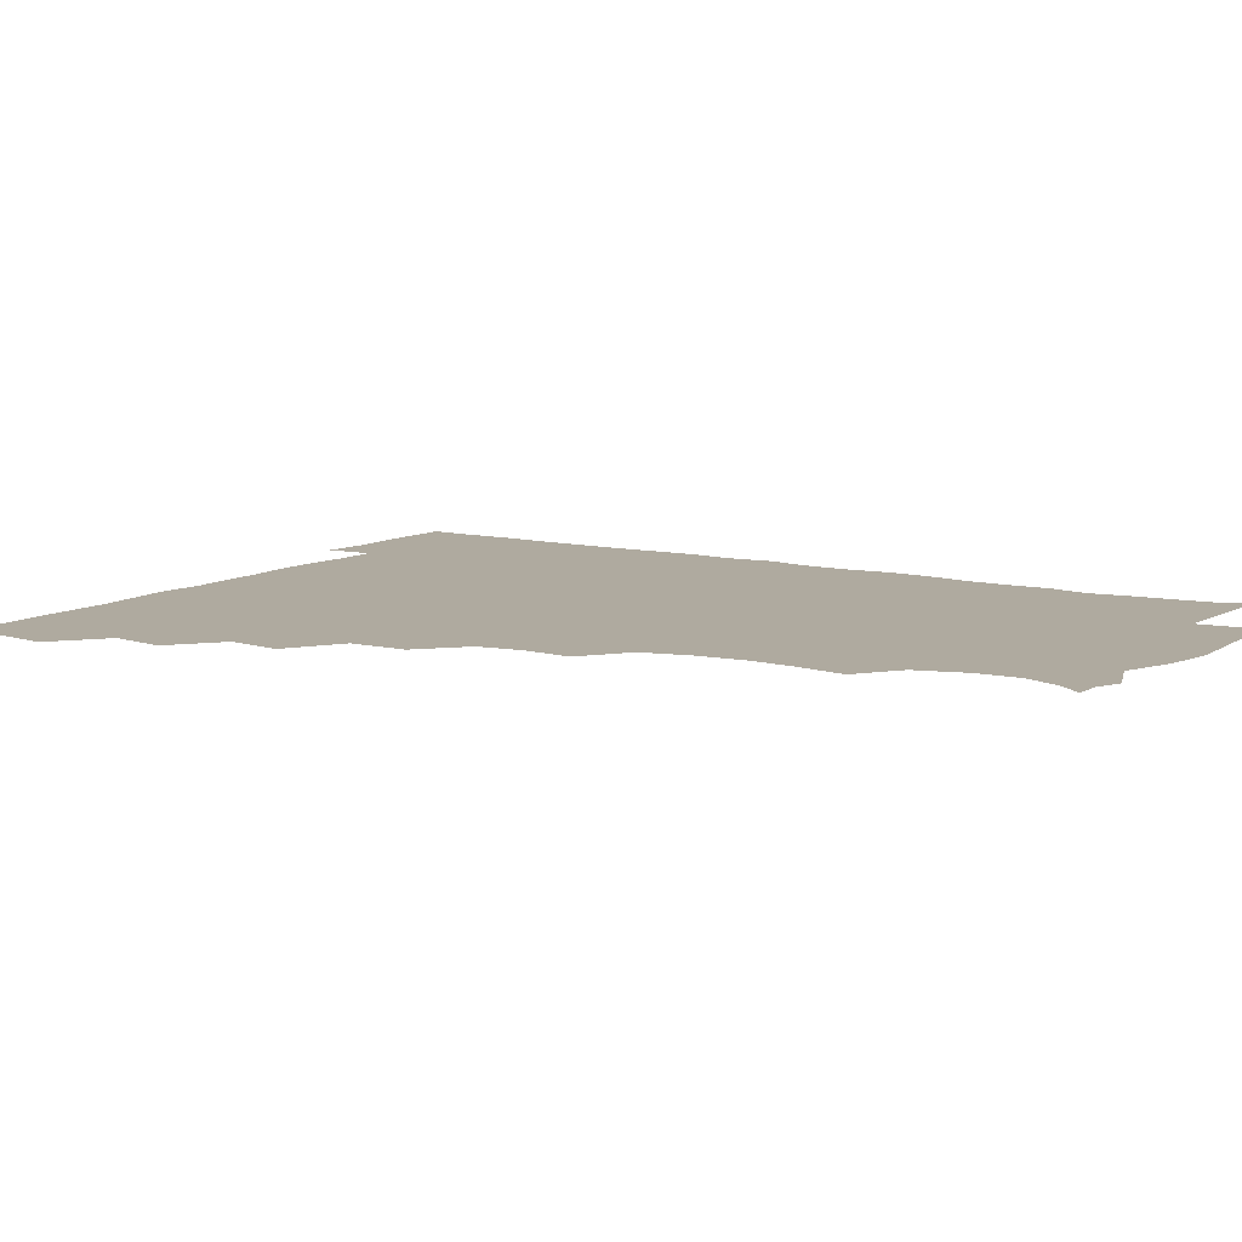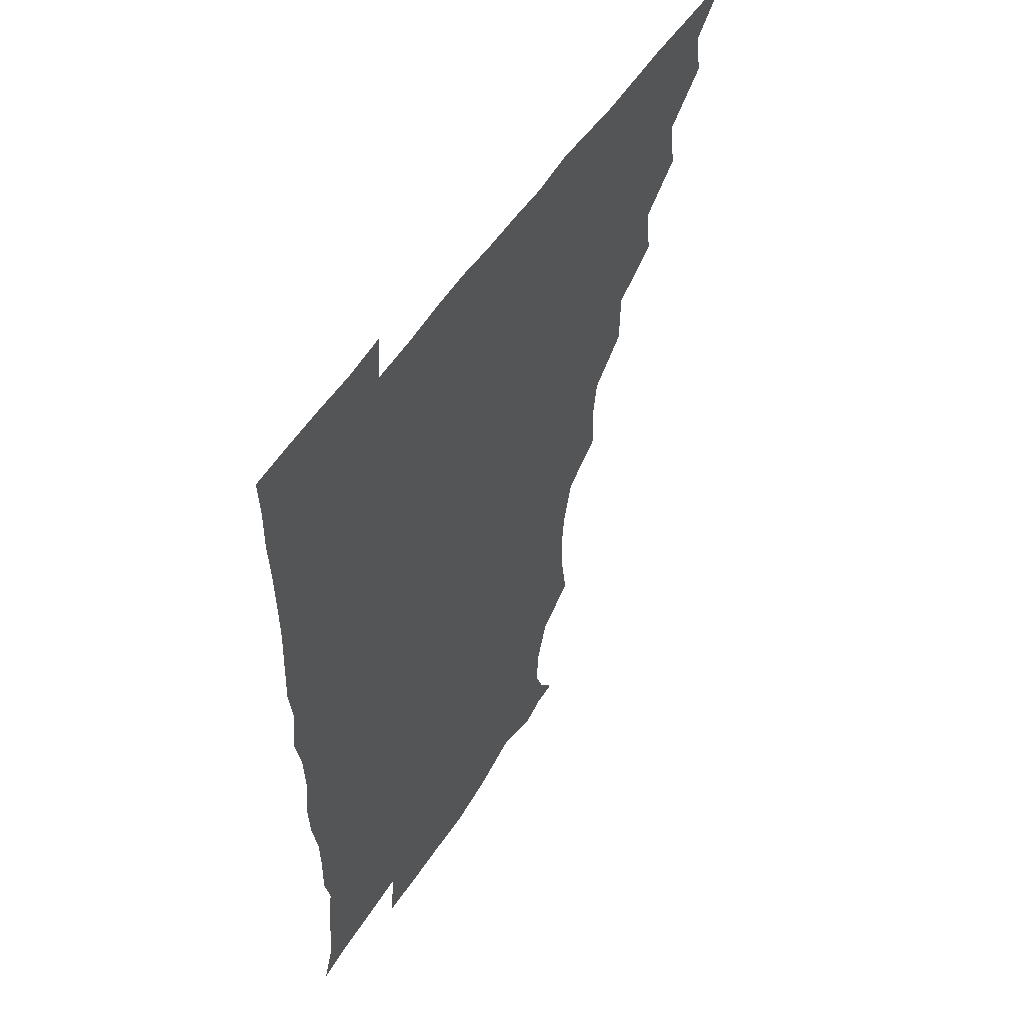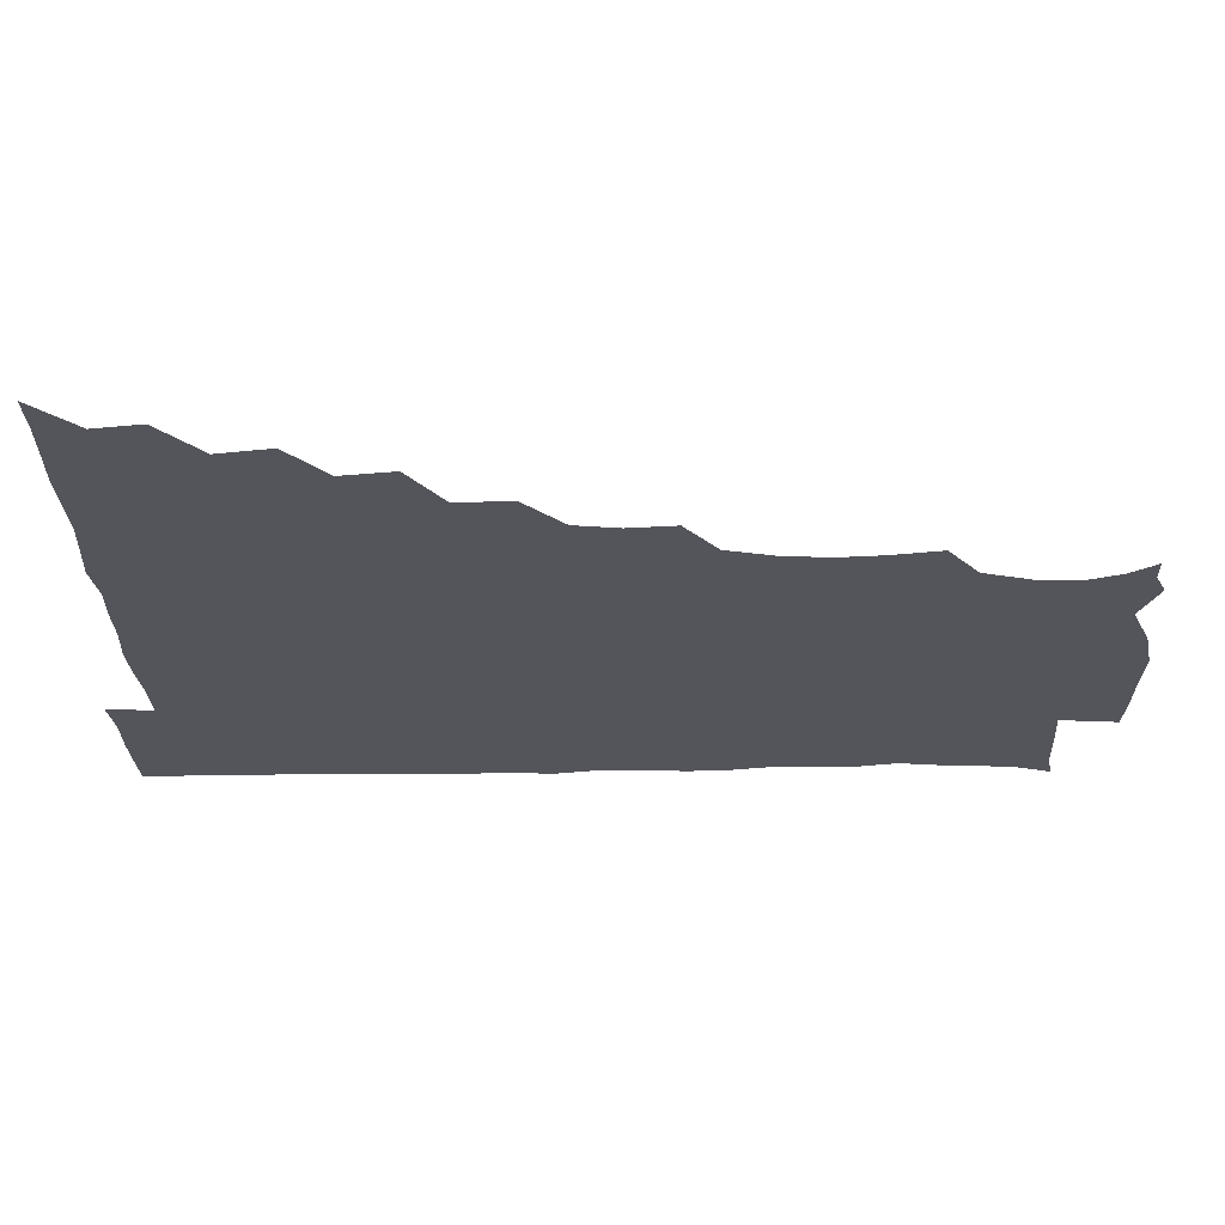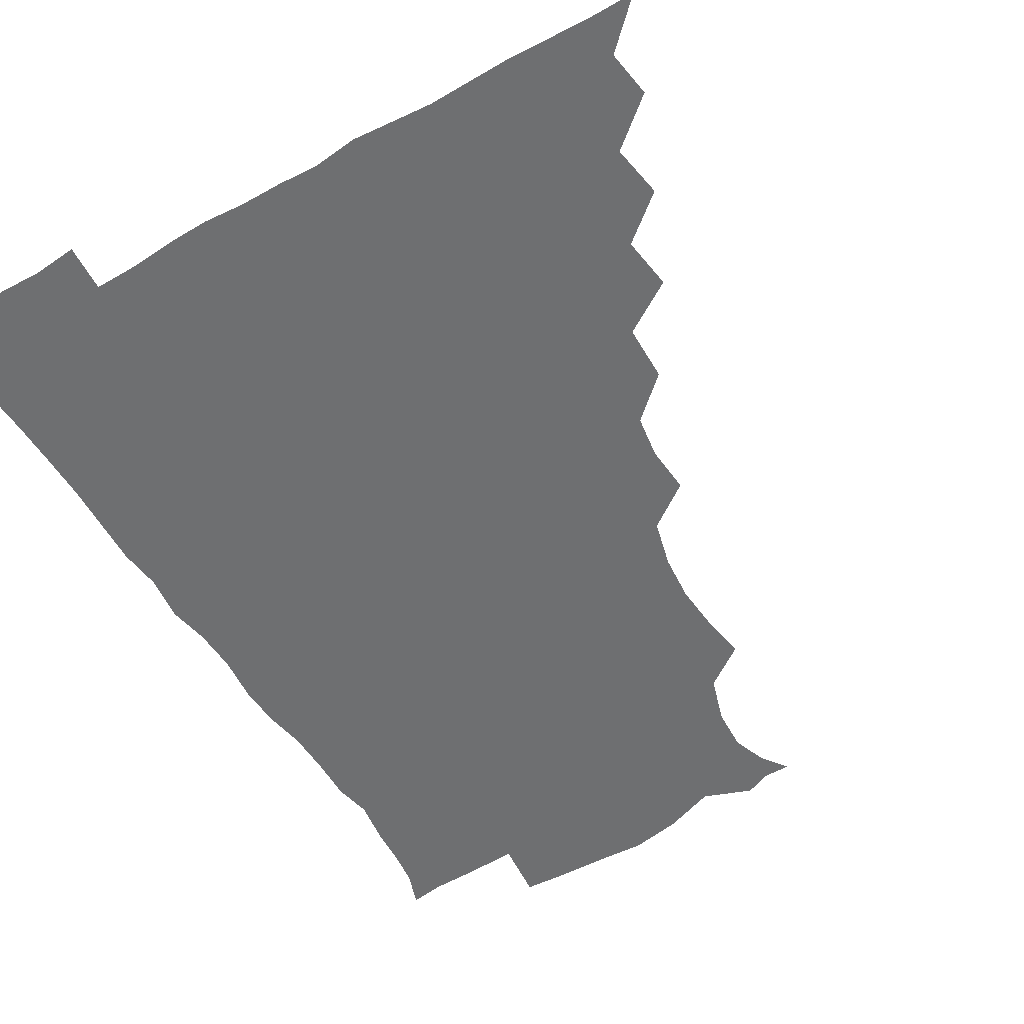
<metadata>
{"format":"obj","ext":"obj","renderer":"f3d","projection":"perspective","resolution":1024,"background":"white","views":[{"elev":9.5,"azim":-57.2,"up":"+Z"},{"elev":54.0,"azim":122.3,"up":"+Y"},{"elev":-24.9,"azim":-88.7,"up":"+Z"},{"elev":-54.6,"azim":-149.3,"up":"+Z"}]}
</metadata>
<code>
v 450.9 495.7 0
v 464.4 463.9 0
v 466.7 480.4 0
v 466.7 495.5 0
v 478.7 430.8 0
v 481.7 449.5 0
v 481.9 465.5 0
v 482 480.5 0
v 481.5 496.1 0
v 492.9 398.5 0
v 495.4 417.2 0
v 496.9 435.1 0
v 497.6 450.8 0
v 497.5 465.9 0
v 496.7 480.9 0
v 496.2 496.7 0
v 512 366.6 0
v 511.7 386.6 0
v 512.3 405.3 0
v 513.2 422.2 0
v 513.4 437.4 0
v 512.6 451.4 0
v 512.1 466 0
v 511.8 480.7 0
v 511.2 496.3 0
v 528.1 320.8 0
v 529.4 337.5 0
v 527.1 353 0
v 528.6 375.5 0
v 527.9 391.2 0
v 527.3 406.5 0
v 526.9 421.1 0
v 527.2 436.4 0
v 527.3 451.2 0
v 527 465.8 0
v 526.6 480.8 0
v 526.3 495.9 0
v 546.1 242.6 0
v 548.9 260.2 0
v 550 275.7 0
v 548.6 292.2 0
v 544.2 309.1 0
v 543.7 327.4 0
v 543.8 344.7 0
v 543.4 361.3 0
v 542.4 376.2 0
v 542.9 393 0
v 542.8 407.6 0
v 542.9 422.5 0
v 542.4 436.7 0
v 543.1 451.1 0
v 541.9 466 0
v 541.4 480.9 0
v 541 497.1 0
v 556.3 178.5 0
v 563.1 188.1 0
v 567.4 199.9 0
v 566.6 214.9 0
v 561.4 231.7 0
v 561.6 251.9 0
v 562.1 267.8 0
v 561.9 283.7 0
v 560 298.7 0
v 558.1 314 0
v 558.2 331.1 0
v 557.8 346.5 0
v 558 363.4 0
v 557.3 377.4 0
v 557 392.3 0
v 557.6 408.1 0
v 557.5 422.5 0
v 557.7 437.1 0
v 557.1 451.4 0
v 556.5 466.2 0
v 556.1 481.1 0
v 555.3 498.2 0
v 565.8 178.4 0
v 574.7 191.7 0
v 578 208.4 0
v 576.8 224.6 0
v 575.5 241 0
v 574.6 255.2 0
v 575 271.2 0
v 574.8 288.1 0
v 574.1 303.4 0
v 572.8 316.6 0
v 572.3 332.2 0
v 572.8 349 0
v 572.2 363.3 0
v 572.4 379.1 0
v 572.4 393.8 0
v 572.3 408.2 0
v 572.4 423 0
v 572.2 436.9 0
v 572 451.2 0
v 571.5 466 0
v 571 481.2 0
v 570.8 496.3 0
v 574.7 174.6 0
v 586.7 194.6 0
v 589.8 211.9 0
v 589.7 229.4 0
v 588.9 244 0
v 588.6 259.6 0
v 589.9 274.3 0
v 588.4 288.6 0
v 587.5 303.5 0
v 587.6 319.8 0
v 587.5 334.4 0
v 587.2 348.9 0
v 587 363.3 0
v 586.6 377.2 0
v 586.7 392.8 0
v 586.8 407.9 0
v 586.7 422 0
v 586.8 436.8 0
v 586.8 451.2 0
v 586.5 465.8 0
v 586.3 480.5 0
v 585.5 497.1 0
v 592 181.1 0
v 601.8 198.3 0
v 603.9 214.8 0
v 603.4 228.6 0
v 602.6 243.7 0
v 602.2 257 0
v 602.8 276.2 0
v 602.4 290.6 0
v 602.5 304.3 0
v 601.9 318.9 0
v 601.6 333.9 0
v 601.7 348.9 0
v 601.6 363.9 0
v 602 379.3 0
v 601.5 393 0
v 601.8 408.5 0
v 601.6 422.3 0
v 601.5 436.6 0
v 601.8 451.1 0
v 601.5 465.7 0
v 600.9 481.2 0
v 600.3 497 0
v 610.2 174.3 0
v 615.9 197.3 0
v 617.3 214.7 0
v 617.2 231.3 0
v 617 243.1 0
v 616.7 258.8 0
v 616.3 276.4 0
v 616.3 289.4 0
v 616.4 305.8 0
v 616.6 320.3 0
v 616.1 334.3 0
v 616.5 348.9 0
v 616.2 364.5 0
v 616.2 379.4 0
v 616.3 393.1 0
v 616.2 407.8 0
v 616.6 422.9 0
v 616.6 436.9 0
v 616.7 451.2 0
v 616.6 465.5 0
v 616.1 480.2 0
v 614.6 498.1 0
v 628 171.1 0
v 630.2 197.4 0
v 630.7 217.5 0
v 631.2 230.9 0
v 631.3 246.3 0
v 632.1 259 0
v 630.5 275.3 0
v 630.7 289.4 0
v 630.5 304.8 0
v 630.7 320.4 0
v 630.7 332.4 0
v 630.6 350.3 0
v 630.7 364.6 0
v 630.8 378.6 0
v 630.9 393.6 0
v 631 408.2 0
v 631.1 422.7 0
v 631.4 437.2 0
v 631.6 451.4 0
v 631.4 465.7 0
v 630.6 481.6 0
v 629 497.7 0
v 646 172 0
v 645.4 198.2 0
v 645.1 214.2 0
v 645.1 231.1 0
v 644.9 244.7 0
v 645.3 262.9 0
v 645.5 276.2 0
v 645.2 290.2 0
v 644.9 304.7 0
v 644.6 320.7 0
v 645.2 334.3 0
v 645.1 350 0
v 645.1 364.3 0
v 645.2 378.8 0
v 645.2 394.2 0
v 645.5 408.5 0
v 645.6 423.3 0
v 645.8 437.3 0
v 646.3 451.6 0
v 646.1 466.2 0
v 646.2 480.8 0
v 645 496.3 0
v 663.5 172.4 0
v 660.6 196.1 0
v 659.2 214.3 0
v 659 230.6 0
v 659.4 245.5 0
v 659.4 260.2 0
v 659.1 276.1 0
v 659.4 290.2 0
v 659.2 304.8 0
v 659 319.8 0
v 660.1 332.4 0
v 659.1 349.9 0
v 659.4 364.2 0
v 659.7 378.6 0
v 660.2 392.8 0
v 659.9 408.4 0
v 660.3 422.7 0
v 660.6 436.7 0
v 660.8 452.3 0
v 661 466.3 0
v 661.4 480.7 0
v 660.9 496 0
v 659.8 512.6 0
v 678.5 173.4 0
v 676.3 194.2 0
v 674.4 211.8 0
v 673.2 228.7 0
v 673 244.3 0
v 672.7 260.6 0
v 672.8 275.5 0
v 672.9 290.5 0
v 673.3 304.6 0
v 673.6 318.7 0
v 673.8 333.8 0
v 673.5 349 0
v 674 363.2 0
v 674.5 377.4 0
v 674.1 393.4 0
v 674.4 407.8 0
v 674.4 423.1 0
v 675 437.2 0
v 675.1 452.3 0
v 675.6 466.4 0
v 676 480.8 0
v 676.3 495.1 0
v 675.3 511.2 0
v 695.6 193.3 0
v 689.5 211 0
v 687.1 227.9 0
v 686.7 242.9 0
v 686.8 257.5 0
v 686.7 273.3 0
v 686.7 288.5 0
v 687.2 303.1 0
v 687.7 317.6 0
v 687.8 332.5 0
v 688.1 347.1 0
v 688.3 362.1 0
v 688.2 377.6 0
v 687.8 393.3 0
v 688.6 407.5 0
v 689 422 0
v 689.4 436.6 0
v 689.2 452.4 0
v 690.1 466.4 0
v 690.6 480.8 0
v 690.9 495.1 0
v 690.3 511.5 0
v 710.8 192.9 0
v 704.2 209 0
v 701.7 224.2 0
v 700.6 239.1 0
v 700.5 253.4 0
v 700.2 269.9 0
v 701 284 0
v 700.6 300.2 0
v 702.1 314.3 0
v 702.2 329.4 0
v 701.2 345.6 0
v 702.6 359.6 0
v 702.9 375 0
v 703.5 389.4 0
v 702.8 405.8 0
v 702.9 420.9 0
v 703.3 436 0
v 704.2 450.8 0
v 704.1 466.5 0
v 705.2 480.6 0
v 705.1 495 0
v 705.3 511.3 0
v 723.2 191.1 0
v 718.7 203.6 0
v 717.2 215.9 0
v 716.4 229.1 0
v 714.1 245.3 0
v 716.8 258.3 0
v 716.4 274 0
v 716.8 289.8 0
v 719.3 304.1 0
v 720 319 0
v 718.3 336.1 0
v 718.8 351.8 0
v 721.4 366.1 0
v 719.5 383 0
v 721.1 397.8 0
v 720.4 413.9 0
v 719.6 430.7 0
v 719.7 447.4 0
v 719.9 464.1 0
v 720.6 479.8 0
v 720.3 495.5 0
v 721 510.7 0
f 3 4 1
f 6 7 2
f 2 7 3
f 7 8 3
f 3 8 4
f 8 9 4
f 11 12 5
f 5 12 6
f 12 13 6
f 6 13 7
f 13 14 7
f 7 14 8
f 14 15 8
f 8 15 9
f 15 16 9
f 18 19 10
f 10 19 11
f 19 20 11
f 11 20 12
f 20 21 12
f 12 21 13
f 21 22 13
f 13 22 14
f 22 23 14
f 14 23 15
f 23 24 15
f 15 24 16
f 24 25 16
f 28 29 17
f 17 29 18
f 29 30 18
f 18 30 19
f 30 31 19
f 19 31 20
f 31 32 20
f 20 32 21
f 32 33 21
f 21 33 22
f 33 34 22
f 22 34 23
f 34 35 23
f 23 35 24
f 35 36 24
f 24 36 25
f 36 37 25
f 42 43 26
f 26 43 27
f 43 44 27
f 27 44 28
f 44 45 28
f 28 45 29
f 45 46 29
f 29 46 30
f 46 47 30
f 30 47 31
f 47 48 31
f 31 48 32
f 48 49 32
f 32 49 33
f 49 50 33
f 33 50 34
f 50 51 34
f 34 51 35
f 51 52 35
f 35 52 36
f 52 53 36
f 36 53 37
f 53 54 37
f 59 60 38
f 38 60 39
f 60 61 39
f 39 61 40
f 61 62 40
f 40 62 41
f 62 63 41
f 41 63 42
f 63 64 42
f 42 64 43
f 64 65 43
f 43 65 44
f 65 66 44
f 44 66 45
f 66 67 45
f 45 67 46
f 67 68 46
f 46 68 47
f 68 69 47
f 47 69 48
f 69 70 48
f 48 70 49
f 70 71 49
f 49 71 50
f 71 72 50
f 50 72 51
f 72 73 51
f 51 73 52
f 73 74 52
f 52 74 53
f 74 75 53
f 53 75 54
f 75 76 54
f 55 77 56
f 77 78 56
f 56 78 57
f 78 79 57
f 57 79 58
f 79 80 58
f 58 80 59
f 80 81 59
f 59 81 60
f 81 82 60
f 60 82 61
f 82 83 61
f 61 83 62
f 83 84 62
f 62 84 63
f 84 85 63
f 63 85 64
f 85 86 64
f 64 86 65
f 86 87 65
f 65 87 66
f 87 88 66
f 66 88 67
f 88 89 67
f 67 89 68
f 89 90 68
f 68 90 69
f 90 91 69
f 69 91 70
f 91 92 70
f 70 92 71
f 92 93 71
f 71 93 72
f 93 94 72
f 72 94 73
f 94 95 73
f 73 95 74
f 95 96 74
f 74 96 75
f 96 97 75
f 75 97 76
f 97 98 76
f 77 99 78
f 99 100 78
f 78 100 79
f 100 101 79
f 79 101 80
f 101 102 80
f 80 102 81
f 102 103 81
f 81 103 82
f 103 104 82
f 82 104 83
f 104 105 83
f 83 105 84
f 105 106 84
f 84 106 85
f 106 107 85
f 85 107 86
f 107 108 86
f 86 108 87
f 108 109 87
f 87 109 88
f 109 110 88
f 88 110 89
f 110 111 89
f 89 111 90
f 111 112 90
f 90 112 91
f 112 113 91
f 91 113 92
f 113 114 92
f 92 114 93
f 114 115 93
f 93 115 94
f 115 116 94
f 94 116 95
f 116 117 95
f 95 117 96
f 117 118 96
f 96 118 97
f 118 119 97
f 97 119 98
f 119 120 98
f 99 121 100
f 121 122 100
f 100 122 101
f 122 123 101
f 101 123 102
f 123 124 102
f 102 124 103
f 124 125 103
f 103 125 104
f 125 126 104
f 104 126 105
f 126 127 105
f 105 127 106
f 127 128 106
f 106 128 107
f 128 129 107
f 107 129 108
f 129 130 108
f 108 130 109
f 130 131 109
f 109 131 110
f 131 132 110
f 110 132 111
f 132 133 111
f 111 133 112
f 133 134 112
f 112 134 113
f 134 135 113
f 113 135 114
f 135 136 114
f 114 136 115
f 136 137 115
f 115 137 116
f 137 138 116
f 116 138 117
f 138 139 117
f 117 139 118
f 139 140 118
f 118 140 119
f 140 141 119
f 119 141 120
f 141 142 120
f 121 143 122
f 143 144 122
f 122 144 123
f 144 145 123
f 123 145 124
f 145 146 124
f 124 146 125
f 146 147 125
f 125 147 126
f 147 148 126
f 126 148 127
f 148 149 127
f 127 149 128
f 149 150 128
f 128 150 129
f 150 151 129
f 129 151 130
f 151 152 130
f 130 152 131
f 152 153 131
f 131 153 132
f 153 154 132
f 132 154 133
f 154 155 133
f 133 155 134
f 155 156 134
f 134 156 135
f 156 157 135
f 135 157 136
f 157 158 136
f 136 158 137
f 158 159 137
f 137 159 138
f 159 160 138
f 138 160 139
f 160 161 139
f 139 161 140
f 161 162 140
f 140 162 141
f 162 163 141
f 141 163 142
f 163 164 142
f 143 165 144
f 165 166 144
f 144 166 145
f 166 167 145
f 145 167 146
f 167 168 146
f 146 168 147
f 168 169 147
f 147 169 148
f 169 170 148
f 148 170 149
f 170 171 149
f 149 171 150
f 171 172 150
f 150 172 151
f 172 173 151
f 151 173 152
f 173 174 152
f 152 174 153
f 174 175 153
f 153 175 154
f 175 176 154
f 154 176 155
f 176 177 155
f 155 177 156
f 177 178 156
f 156 178 157
f 178 179 157
f 157 179 158
f 179 180 158
f 158 180 159
f 180 181 159
f 159 181 160
f 181 182 160
f 160 182 161
f 182 183 161
f 161 183 162
f 183 184 162
f 162 184 163
f 184 185 163
f 163 185 164
f 185 186 164
f 165 187 166
f 187 188 166
f 166 188 167
f 188 189 167
f 167 189 168
f 189 190 168
f 168 190 169
f 190 191 169
f 169 191 170
f 191 192 170
f 170 192 171
f 192 193 171
f 171 193 172
f 193 194 172
f 172 194 173
f 194 195 173
f 173 195 174
f 195 196 174
f 174 196 175
f 196 197 175
f 175 197 176
f 197 198 176
f 176 198 177
f 198 199 177
f 177 199 178
f 199 200 178
f 178 200 179
f 200 201 179
f 179 201 180
f 201 202 180
f 180 202 181
f 202 203 181
f 181 203 182
f 203 204 182
f 182 204 183
f 204 205 183
f 183 205 184
f 205 206 184
f 184 206 185
f 206 207 185
f 185 207 186
f 207 208 186
f 187 209 188
f 209 210 188
f 188 210 189
f 210 211 189
f 189 211 190
f 211 212 190
f 190 212 191
f 212 213 191
f 191 213 192
f 213 214 192
f 192 214 193
f 214 215 193
f 193 215 194
f 215 216 194
f 194 216 195
f 216 217 195
f 195 217 196
f 217 218 196
f 196 218 197
f 218 219 197
f 197 219 198
f 219 220 198
f 198 220 199
f 220 221 199
f 199 221 200
f 221 222 200
f 200 222 201
f 222 223 201
f 201 223 202
f 223 224 202
f 202 224 203
f 224 225 203
f 203 225 204
f 225 226 204
f 204 226 205
f 226 227 205
f 205 227 206
f 227 228 206
f 206 228 207
f 228 229 207
f 207 229 208
f 229 230 208
f 209 232 210
f 232 233 210
f 210 233 211
f 233 234 211
f 211 234 212
f 234 235 212
f 212 235 213
f 235 236 213
f 213 236 214
f 236 237 214
f 214 237 215
f 237 238 215
f 215 238 216
f 238 239 216
f 216 239 217
f 239 240 217
f 217 240 218
f 240 241 218
f 218 241 219
f 241 242 219
f 219 242 220
f 242 243 220
f 220 243 221
f 243 244 221
f 221 244 222
f 244 245 222
f 222 245 223
f 245 246 223
f 223 246 224
f 246 247 224
f 224 247 225
f 247 248 225
f 225 248 226
f 248 249 226
f 226 249 227
f 249 250 227
f 227 250 228
f 250 251 228
f 228 251 229
f 251 252 229
f 229 252 230
f 252 253 230
f 230 253 231
f 253 254 231
f 233 255 234
f 255 256 234
f 234 256 235
f 256 257 235
f 235 257 236
f 257 258 236
f 236 258 237
f 258 259 237
f 237 259 238
f 259 260 238
f 238 260 239
f 260 261 239
f 239 261 240
f 261 262 240
f 240 262 241
f 262 263 241
f 241 263 242
f 263 264 242
f 242 264 243
f 264 265 243
f 243 265 244
f 265 266 244
f 244 266 245
f 266 267 245
f 245 267 246
f 267 268 246
f 246 268 247
f 268 269 247
f 247 269 248
f 269 270 248
f 248 270 249
f 270 271 249
f 249 271 250
f 271 272 250
f 250 272 251
f 272 273 251
f 251 273 252
f 273 274 252
f 252 274 253
f 274 275 253
f 253 275 254
f 275 276 254
f 255 277 256
f 277 278 256
f 256 278 257
f 278 279 257
f 257 279 258
f 279 280 258
f 258 280 259
f 280 281 259
f 259 281 260
f 281 282 260
f 260 282 261
f 282 283 261
f 261 283 262
f 283 284 262
f 262 284 263
f 284 285 263
f 263 285 264
f 285 286 264
f 264 286 265
f 286 287 265
f 265 287 266
f 287 288 266
f 266 288 267
f 288 289 267
f 267 289 268
f 289 290 268
f 268 290 269
f 290 291 269
f 269 291 270
f 291 292 270
f 270 292 271
f 292 293 271
f 271 293 272
f 293 294 272
f 272 294 273
f 294 295 273
f 273 295 274
f 295 296 274
f 274 296 275
f 296 297 275
f 275 297 276
f 297 298 276
f 277 299 278
f 299 300 278
f 278 300 279
f 300 301 279
f 279 301 280
f 301 302 280
f 280 302 281
f 302 303 281
f 281 303 282
f 303 304 282
f 282 304 283
f 304 305 283
f 283 305 284
f 305 306 284
f 284 306 285
f 306 307 285
f 285 307 286
f 307 308 286
f 286 308 287
f 308 309 287
f 287 309 288
f 309 310 288
f 288 310 289
f 310 311 289
f 289 311 290
f 311 312 290
f 290 312 291
f 312 313 291
f 291 313 292
f 313 314 292
f 292 314 293
f 314 315 293
f 293 315 294
f 315 316 294
f 294 316 295
f 316 317 295
f 295 317 296
f 317 318 296
f 296 318 297
f 318 319 297
f 297 319 298
f 319 320 298

</code>
